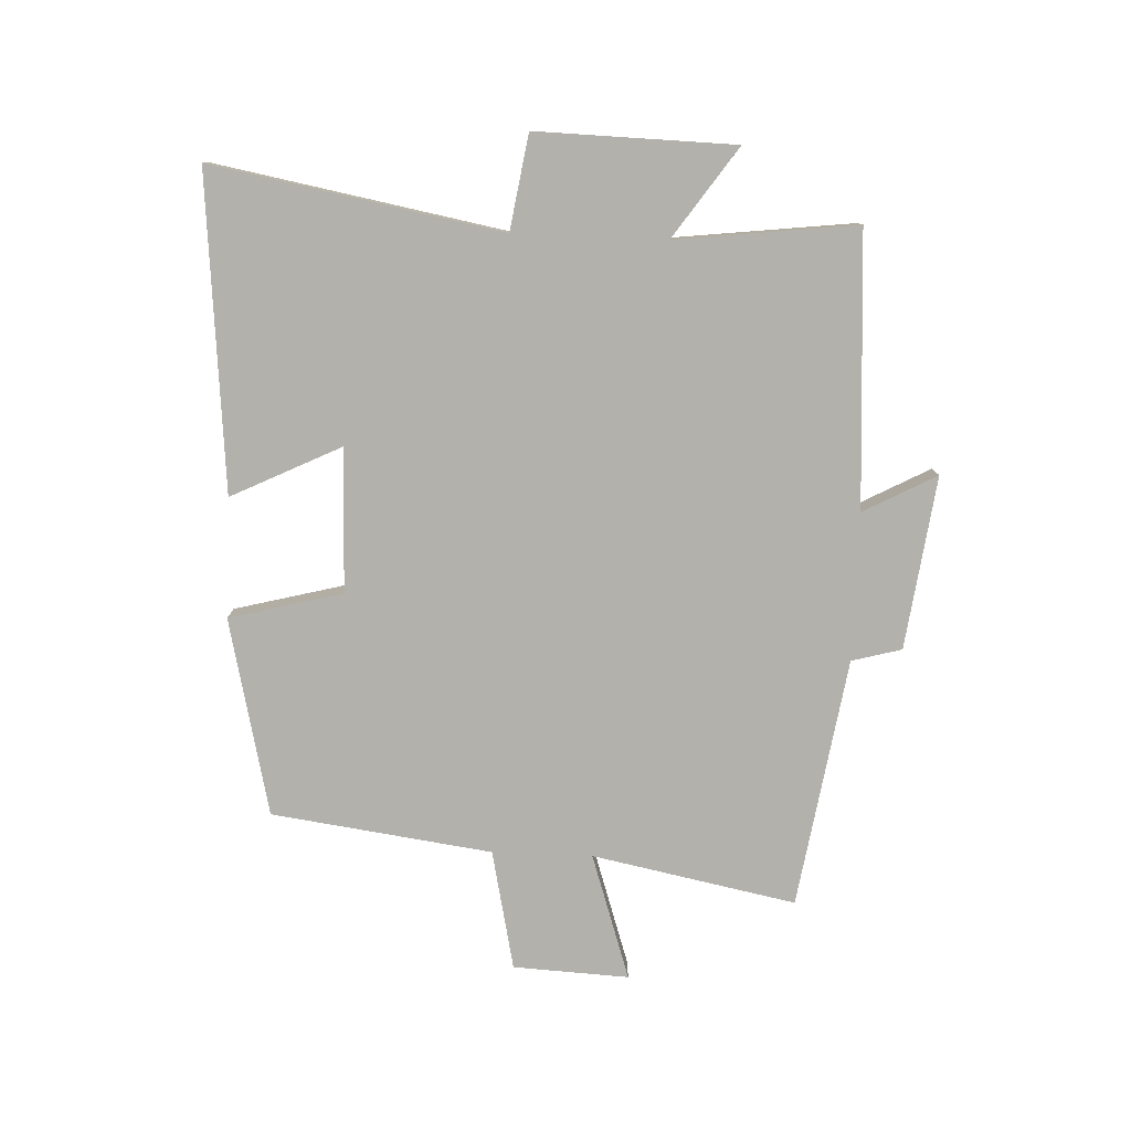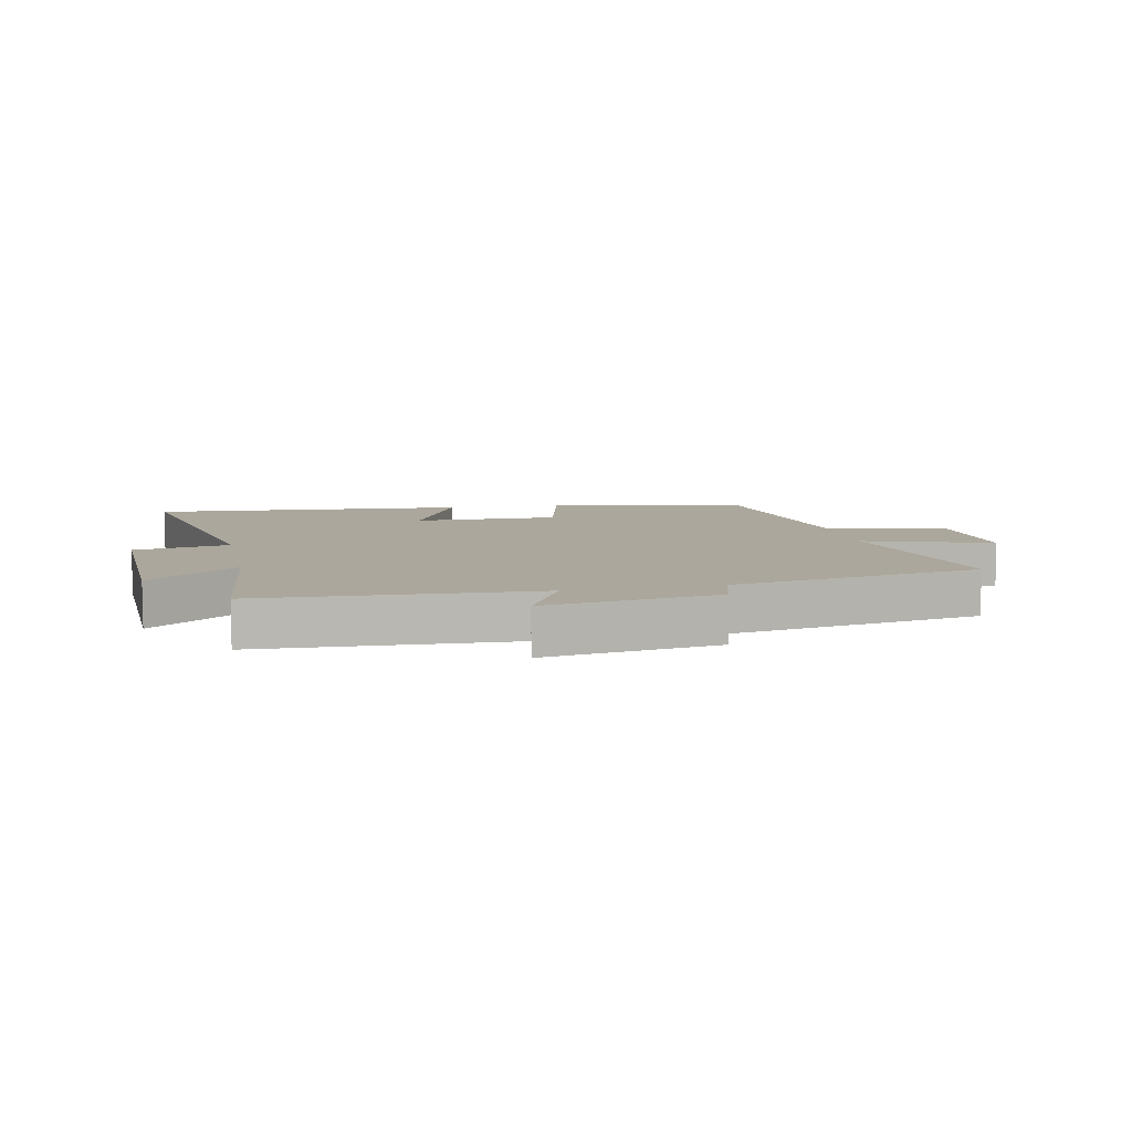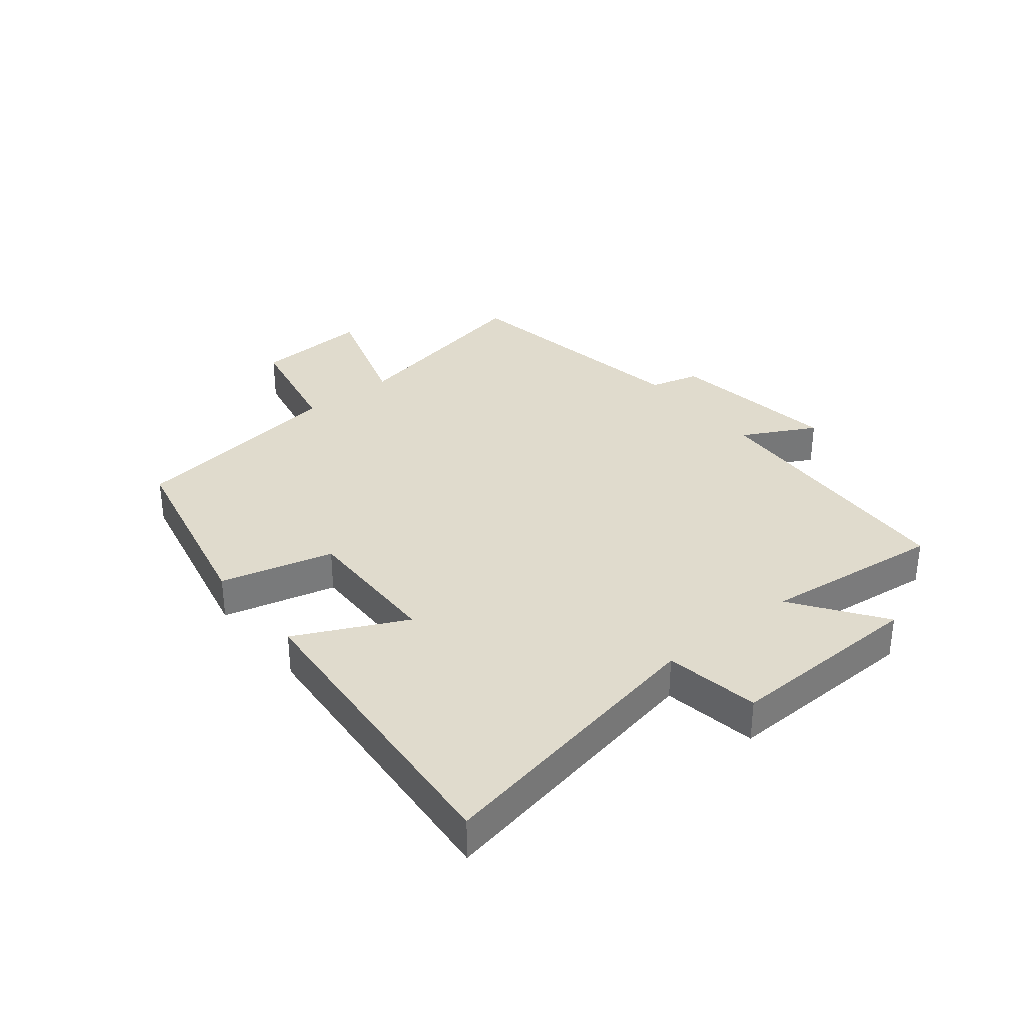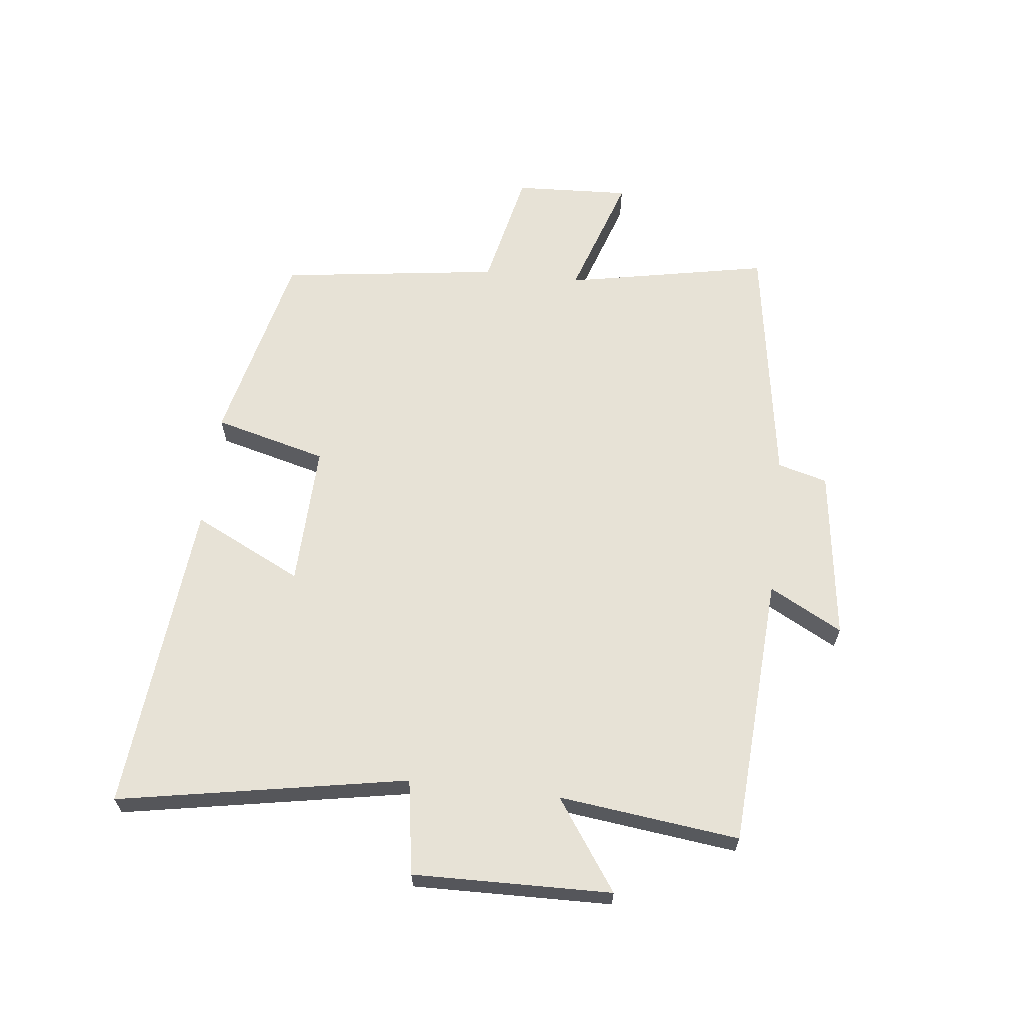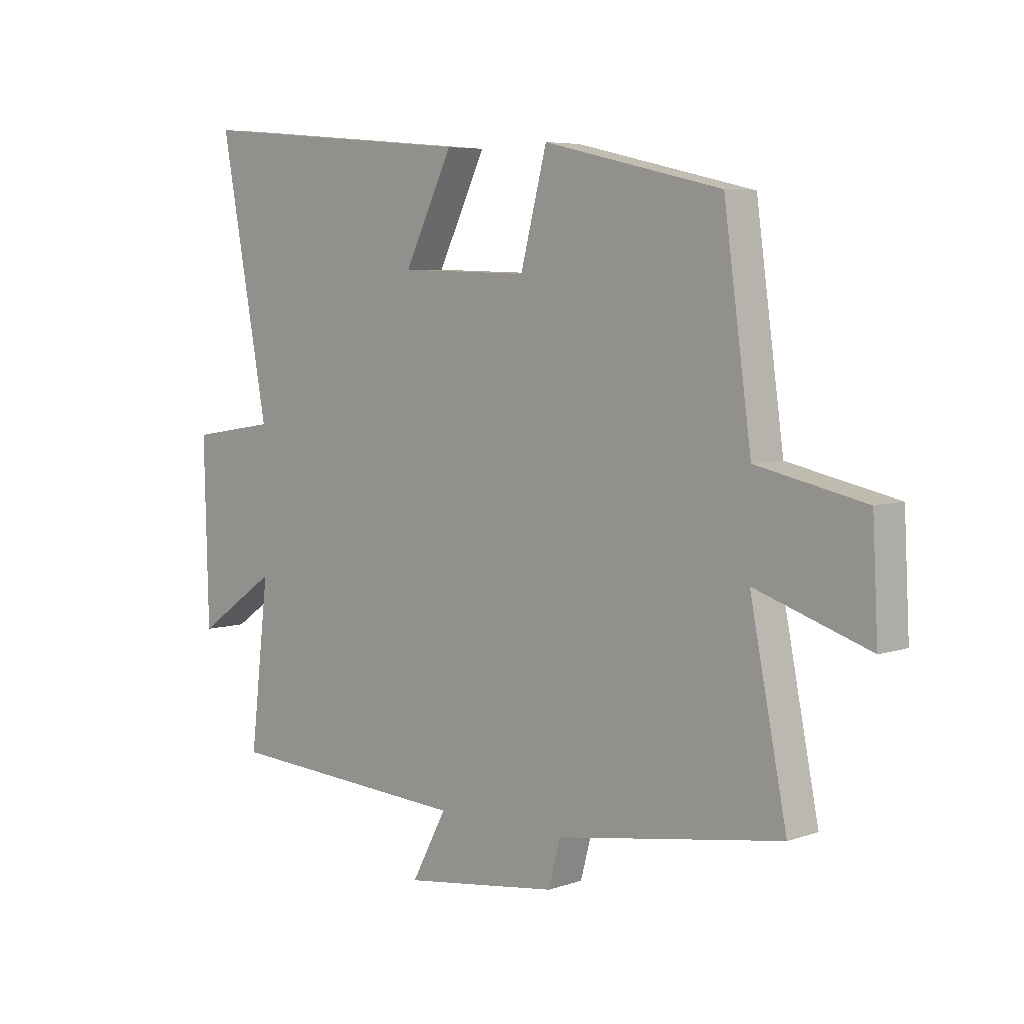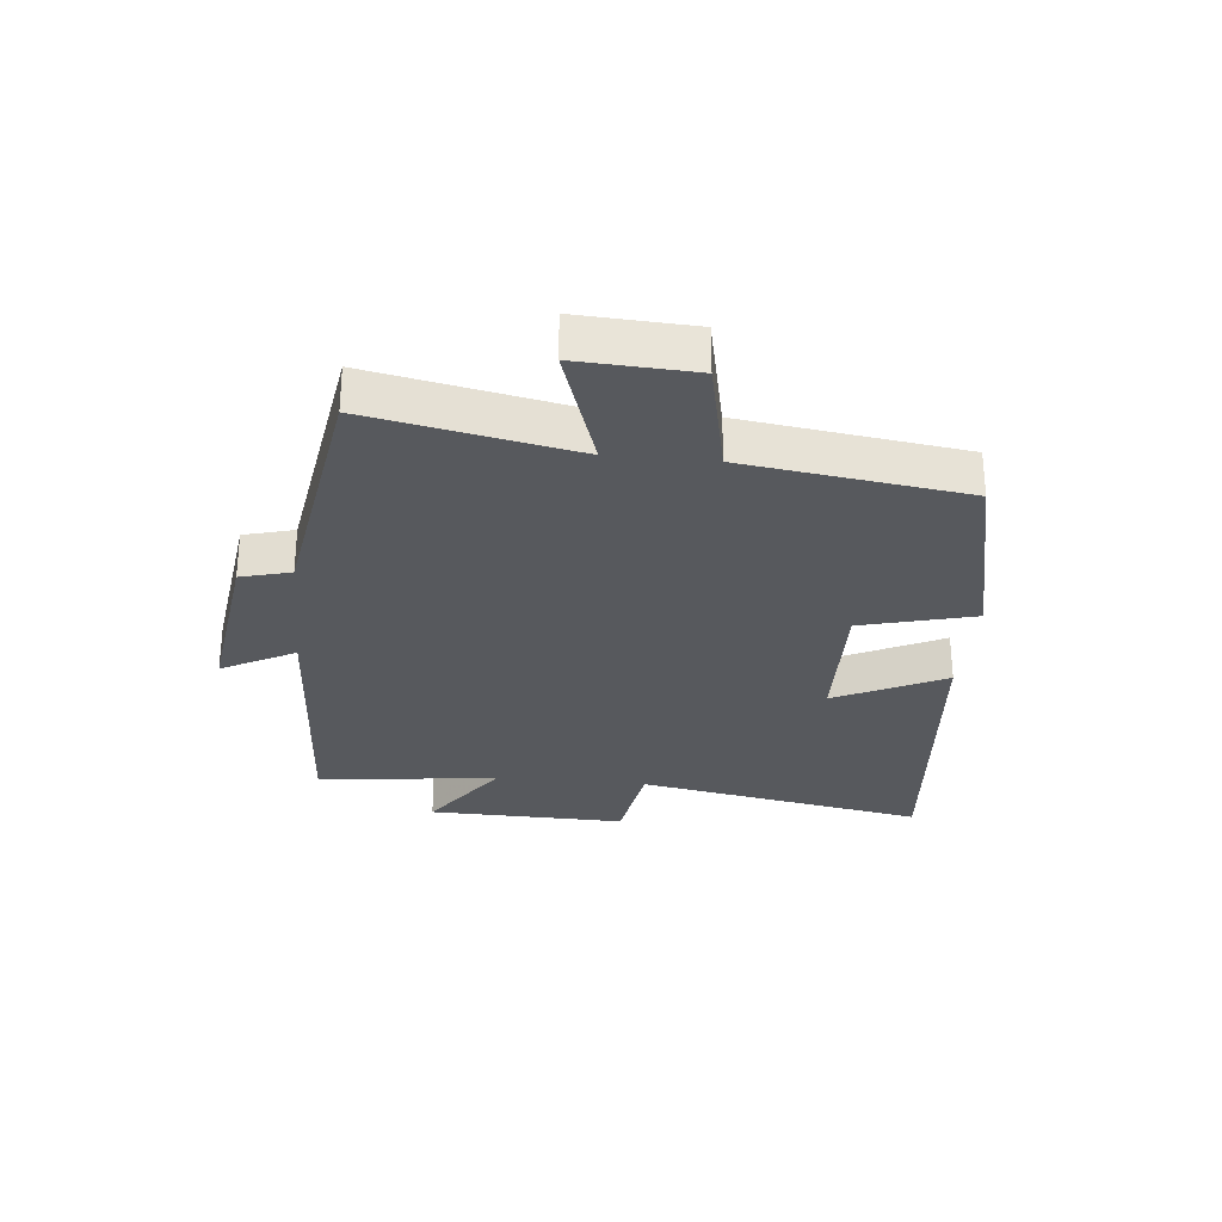
<metadata>
{"format":"obj","ext":"obj","renderer":"f3d","projection":"perspective","resolution":1024,"background":"white","views":[{"elev":-78.9,"azim":87.7,"up":"+Y"},{"elev":8.3,"azim":167.6,"up":"+Y"},{"elev":33.3,"azim":50.8,"up":"+Y"},{"elev":63.7,"azim":96.7,"up":"+Y"},{"elev":5.9,"azim":-136.0,"up":"+Z"},{"elev":-29.2,"azim":-95.6,"up":"+Y"}]}
</metadata>
<code>
v 0.535 0.07 -0.474
v 0.086 0.07 -0.5
v 0.15 0.07 -0.62
v -0.134 0.07 -0.582
v -0.156 0.07 -0.5
v -0.567 0.07 -0.435
v -0.5 0.07 -0.1
v -0.707 0.07 -0.168
v -0.697 0.07 0.022
v -0.5 0.07 0.064
v -0.45 0.07 0.426
v -0.126 0.07 0.5
v -0.078 0.07 0.314
v 0.158 0.07 0.32
v 0.07 0.07 0.5
v 0.588 0.07 0.546
v 0.5 0.07 0.071
v 0.656 0.07 0.046
v 0.648 0.07 -0.28
v 0.5 0.07 -0.177
v 0.535 0 -0.474
v 0.086 0 -0.5
v 0.15 0 -0.62
v -0.134 0 -0.582
v -0.156 0 -0.5
v -0.567 0 -0.435
v -0.5 0 -0.1
v -0.707 0 -0.168
v -0.697 0 0.022
v -0.5 0 0.064
v -0.45 0 0.426
v -0.126 0 0.5
v -0.078 0 0.314
v 0.158 0 0.32
v 0.07 0 0.5
v 0.588 0 0.546
v 0.5 0 0.071
v 0.656 0 0.046
v 0.648 0 -0.28
v 0.5 0 -0.177
f 17 18 19 20
f 14 15 16 17
f 13 14 17 20
f 10 11 12 13
f 10 13 20 1
f 7 8 9 10
f 5 6 7
f 5 7 10 1
f 2 3 4 5
f 1 2 5
f 40 39 38 37
f 37 36 35 34
f 40 37 34 33
f 33 32 31 30
f 21 40 33 30
f 30 29 28 27
f 27 26 25
f 21 30 27 25
f 25 24 23 22
f 25 22 21
f 1 21 22 2
f 2 22 23 3
f 3 23 24 4
f 4 24 25 5
f 5 25 26 6
f 6 26 27 7
f 7 27 28 8
f 8 28 29 9
f 9 29 30 10
f 10 30 31 11
f 11 31 32 12
f 12 32 33 13
f 13 33 34 14
f 14 34 35 15
f 15 35 36 16
f 16 36 37 17
f 17 37 38 18
f 18 38 39 19
f 19 39 40 20
f 20 40 21 1

</code>
